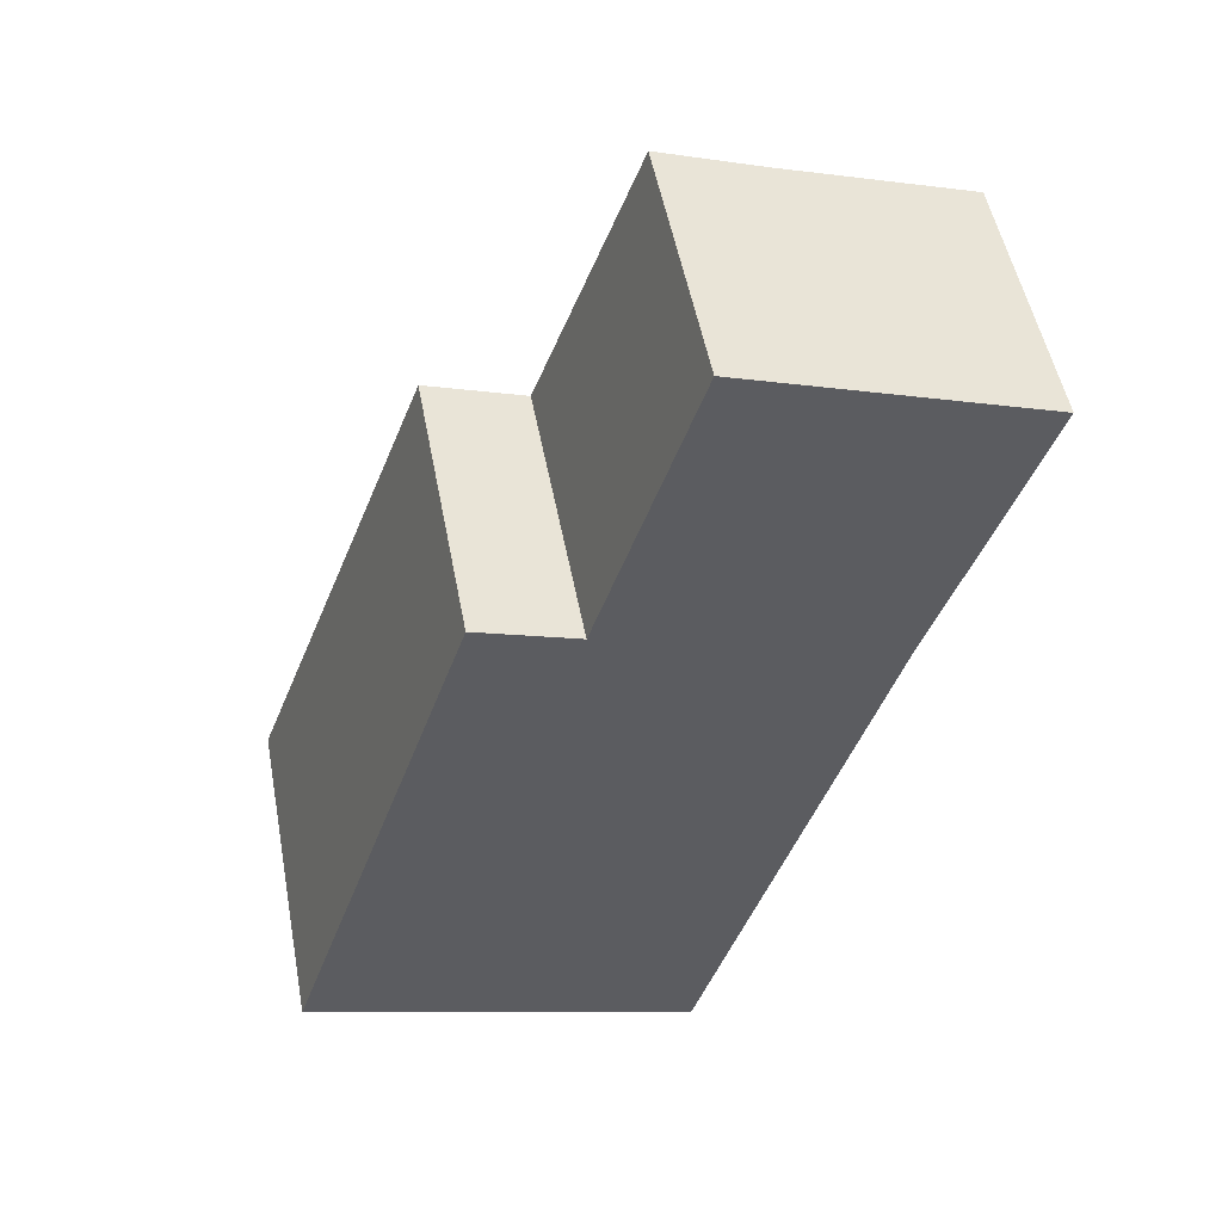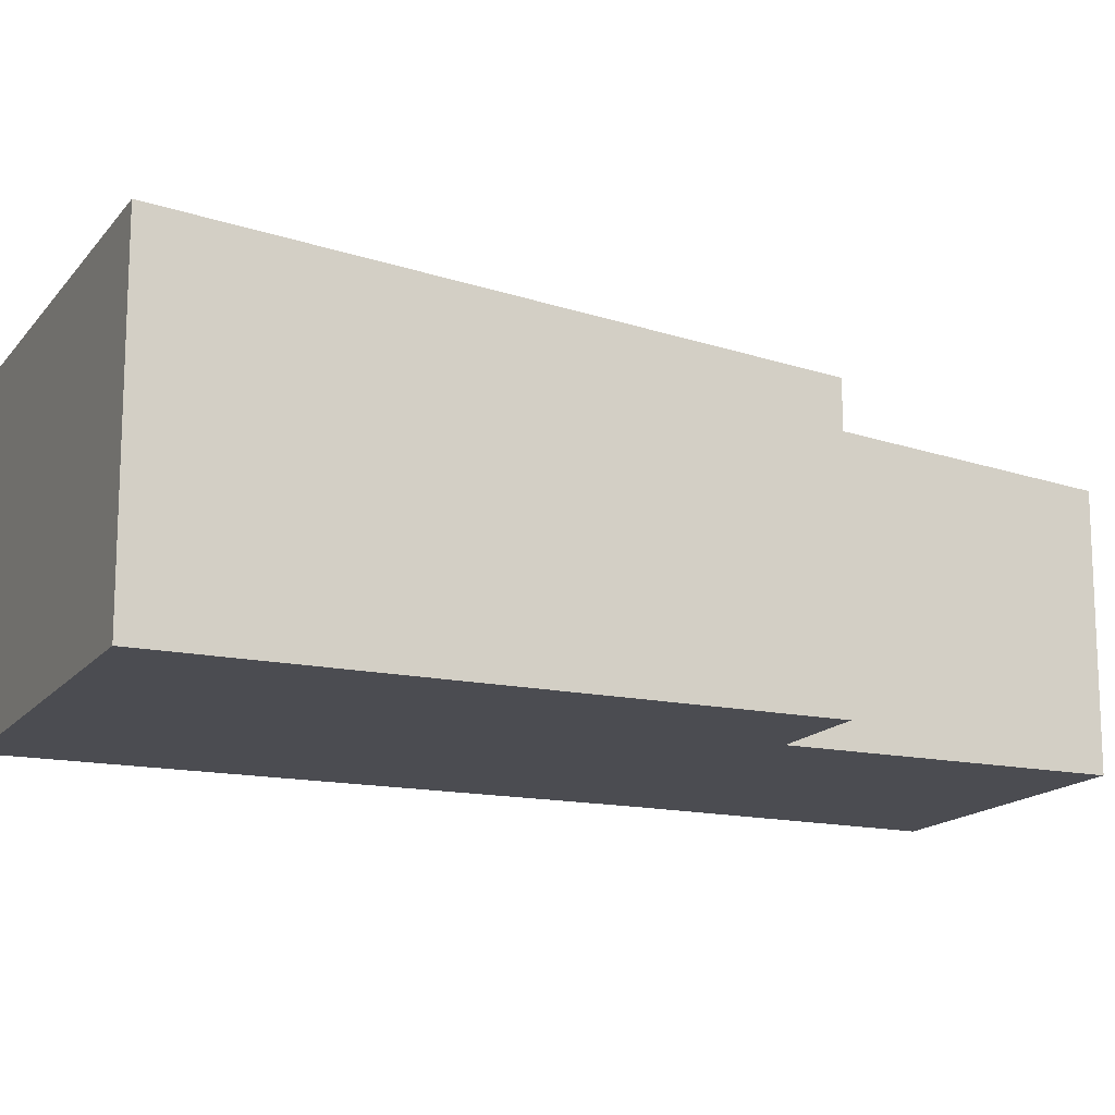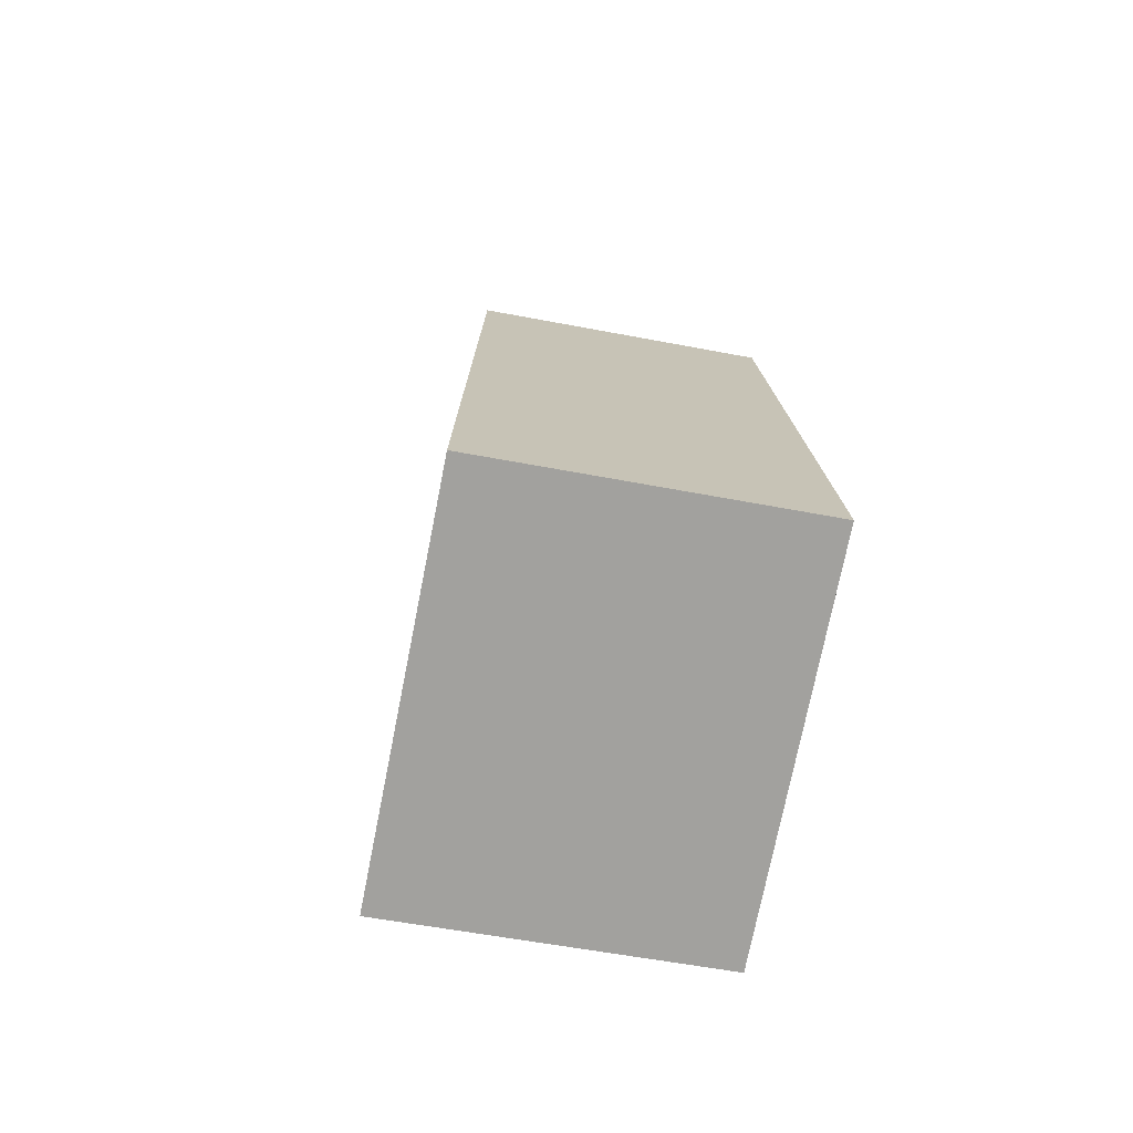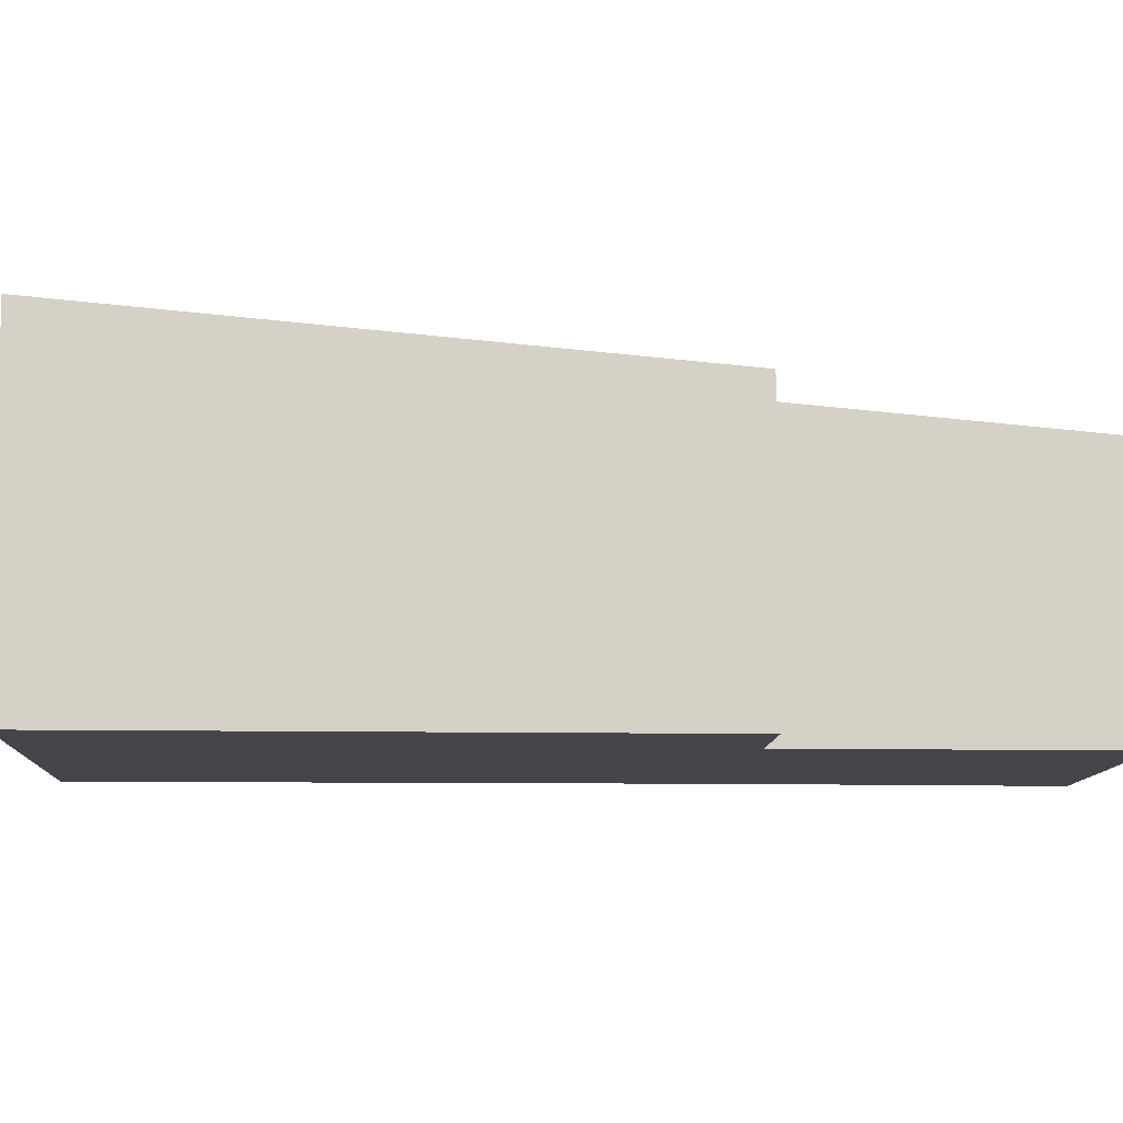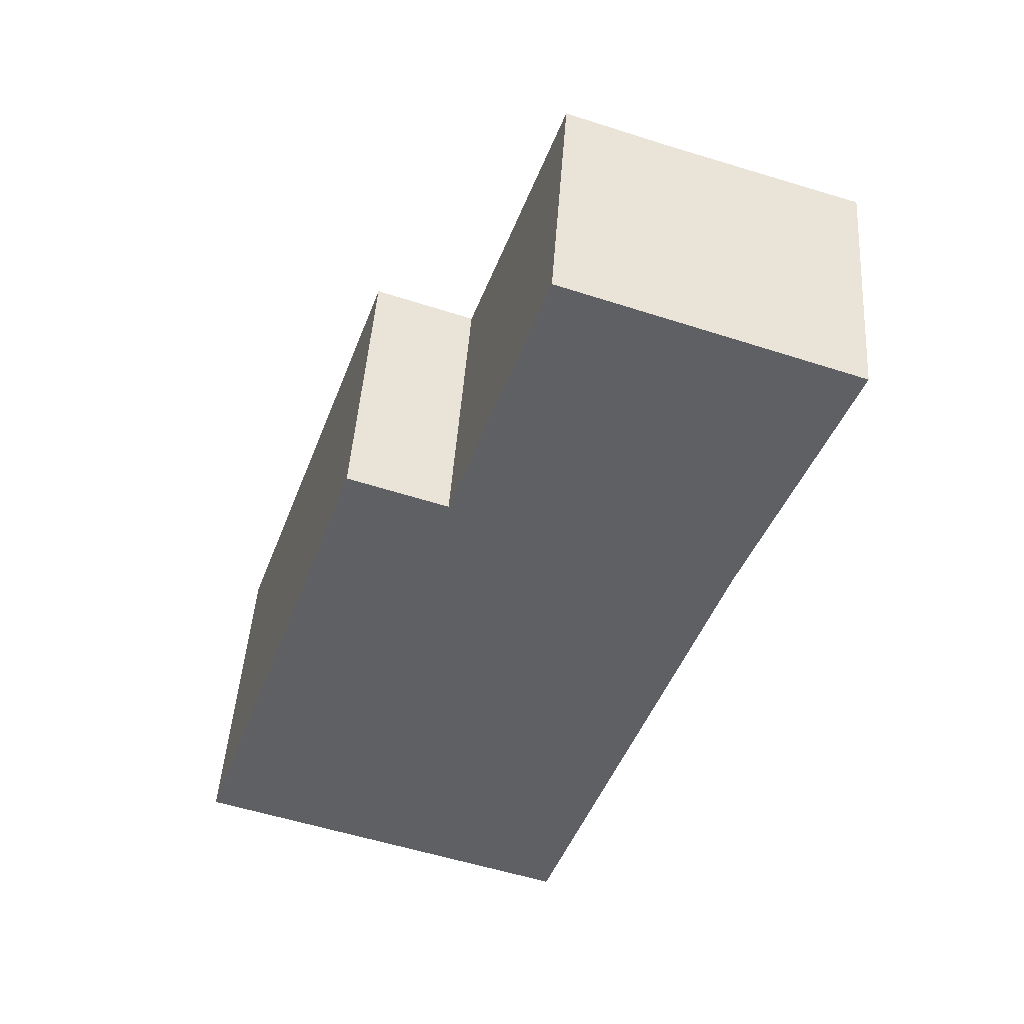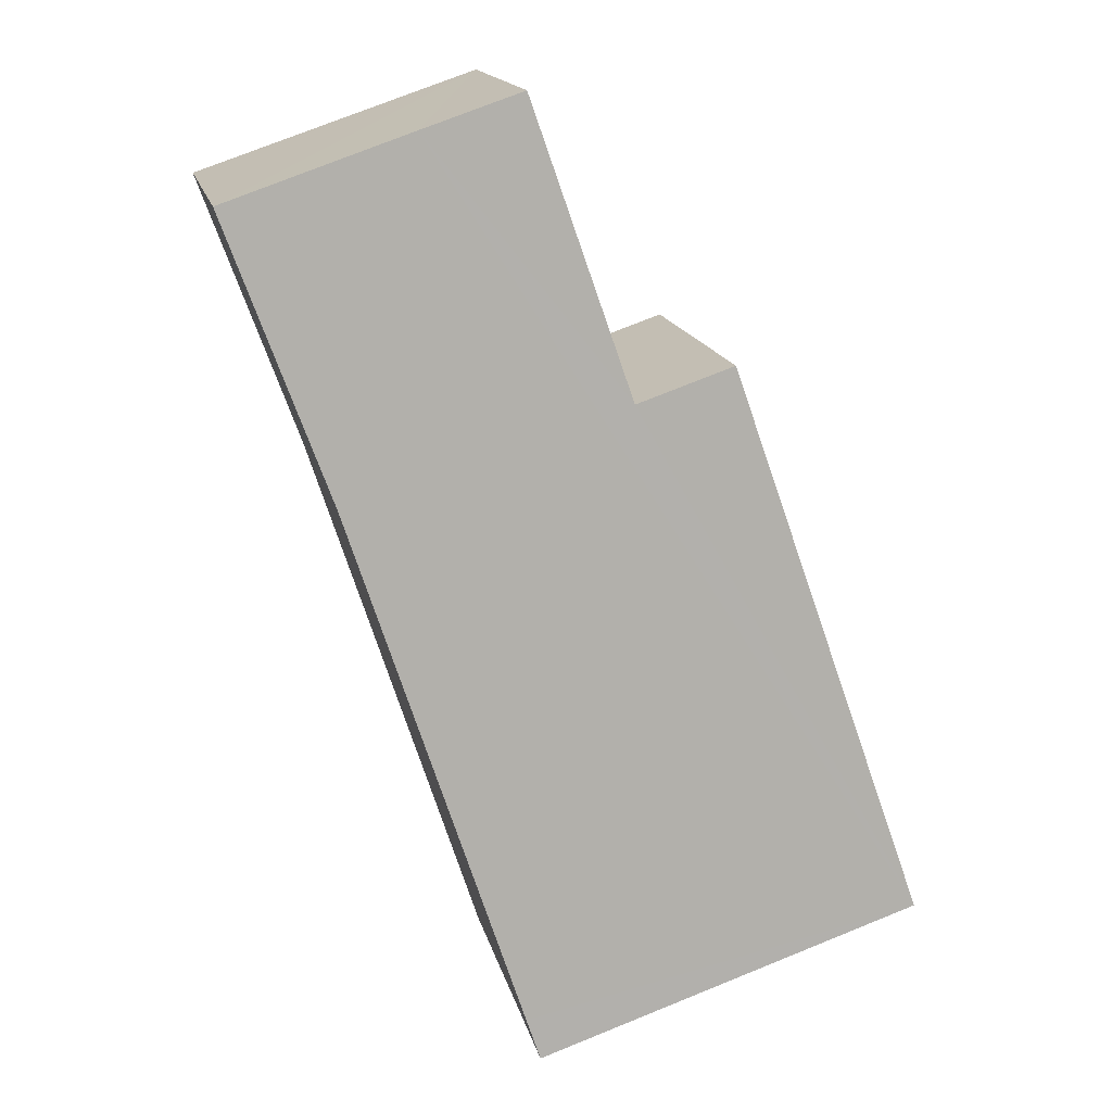
<metadata>
{"format":"obj","ext":"obj","renderer":"f3d","projection":"perspective","resolution":1024,"background":"white","views":[{"elev":51.5,"azim":-10.6,"up":"+Z"},{"elev":-15.4,"azim":-96.2,"up":"+Y"},{"elev":-54.0,"azim":-101.7,"up":"+Z"},{"elev":-9.8,"azim":-74.3,"up":"+Y"},{"elev":46.7,"azim":3.9,"up":"+Z"},{"elev":16.3,"azim":167.4,"up":"+Z"}]}
</metadata>
<code>
v  3.817 1.989 6.167
v  4.5 2.223 3.438
v  3.174 2.575 -0.674
v  5.304 2.031 5.67
v  1.466 2.201 4.386
v  2.247 2.201 4.125
v  0 2.606 1.596e-16
v  3.068 2.606 -1.003
v  3.019 1.988 6.434
v  3.068 6.142e-17 -1.003
v  0 0 0
v  1.466 -2.686e-16 4.386
v  2.247 -2.526e-16 4.125
v  3.019 -3.94e-16 6.434
v  5.304 -3.472e-16 5.67
v  3.817 -3.776e-16 6.167
v  3.174 4.127e-17 -0.674
v  4.5 -2.105e-16 3.438
g defaultobject
f 1 2 3
f 2 1 4
f 5 6 7
f 7 3 8
f 3 7 1
f 1 7 6
f 1 6 9
f 10 7 8
f 7 10 11
f 11 5 7
f 5 11 12
f 13 9 6
f 9 13 14
f 12 6 5
f 6 12 13
f 14 1 9
f 1 14 4
f 4 14 15
f 15 14 16
f 3 10 8
f 10 3 2
f 10 2 17
f 17 2 18
f 4 18 2
f 18 4 15
f 11 13 12
f 13 11 18
f 18 11 17
f 17 11 10
f 13 16 14
f 16 13 15
f 15 13 18

</code>
